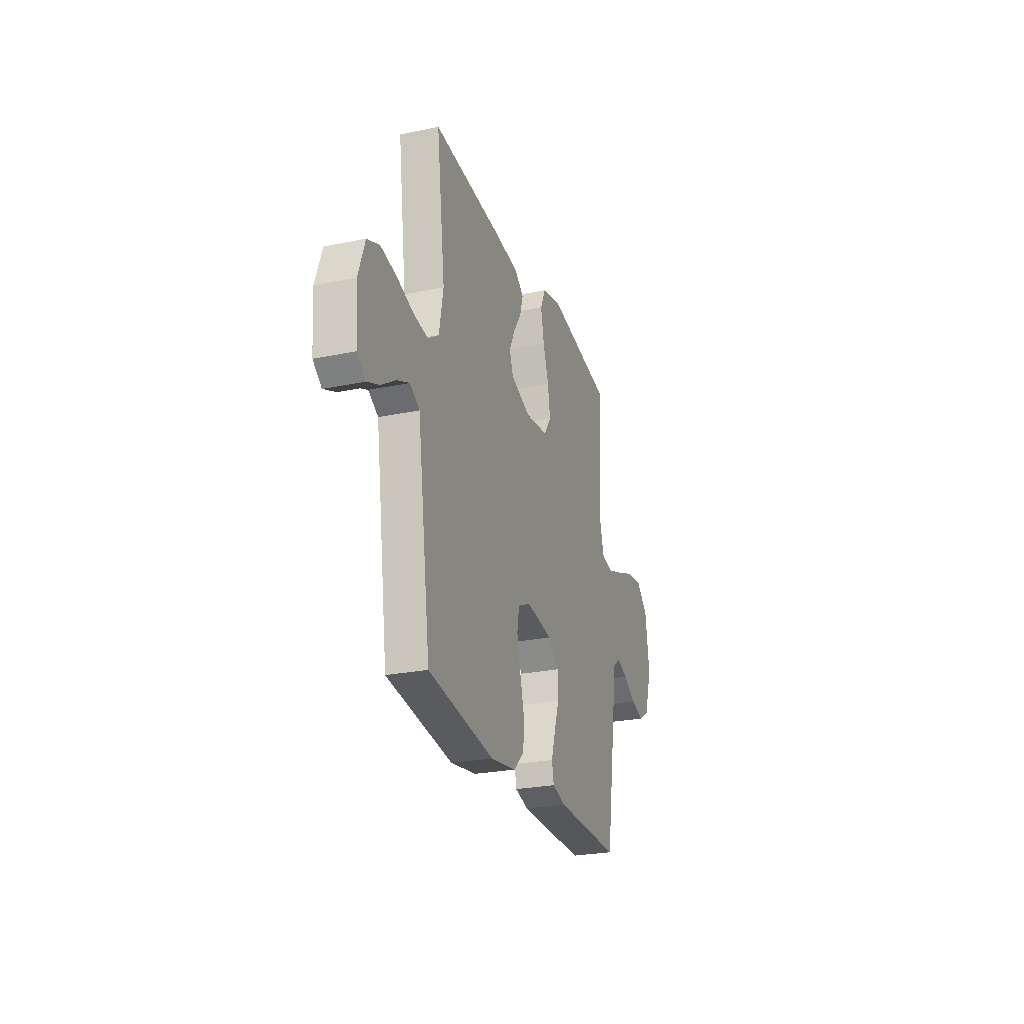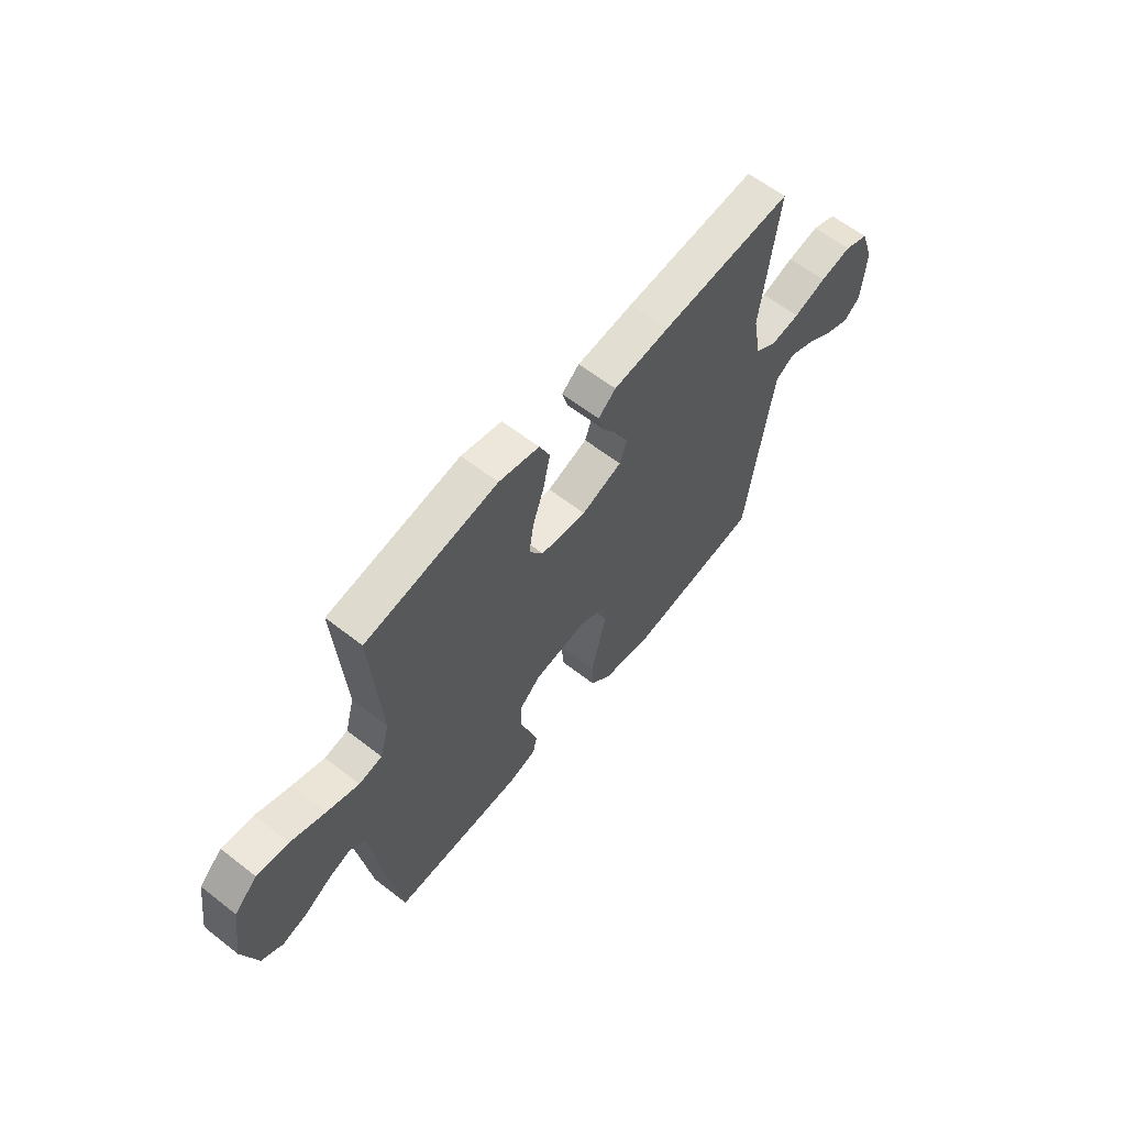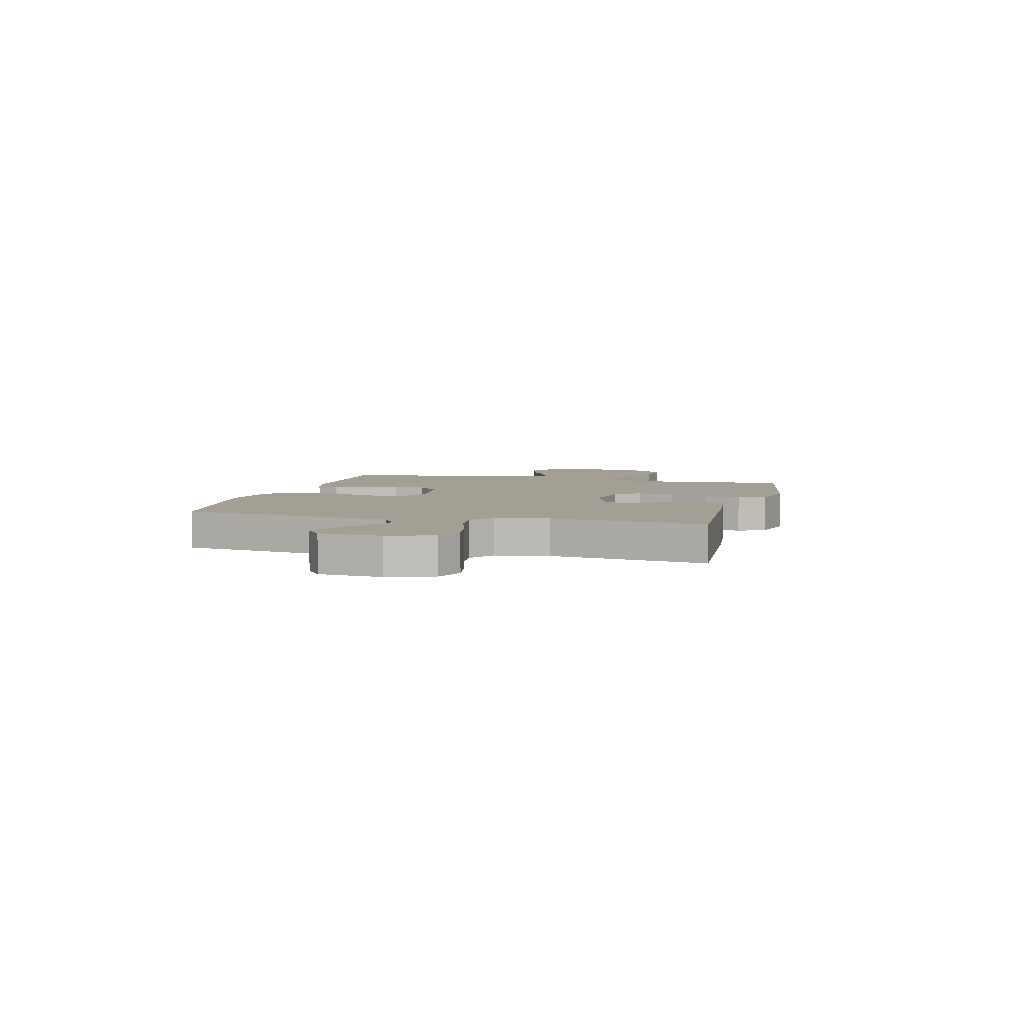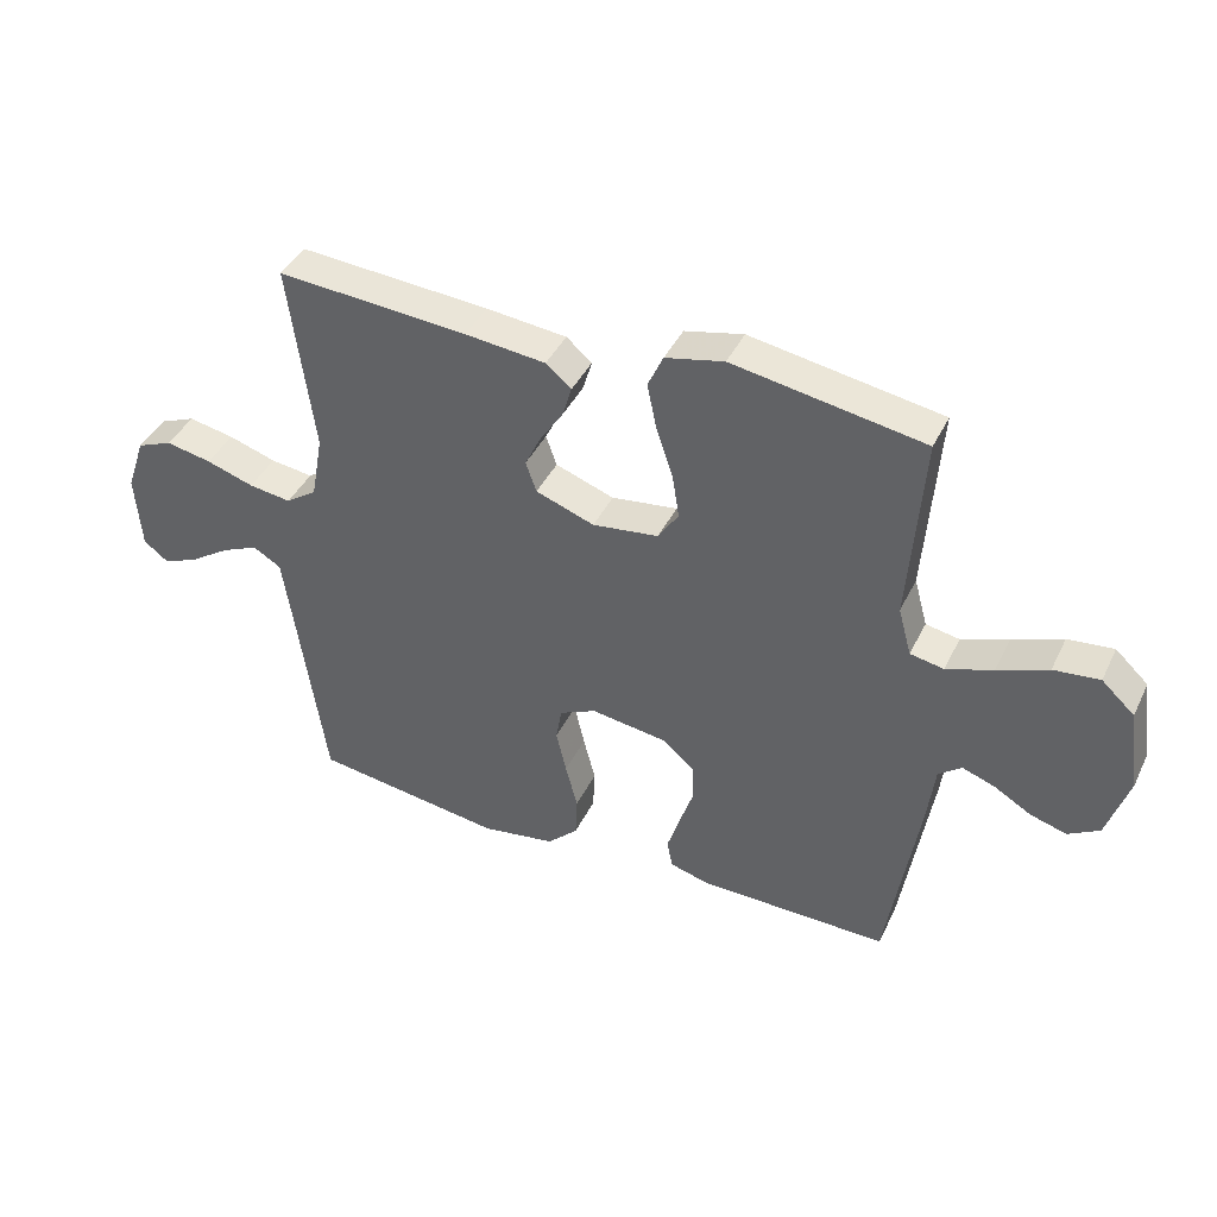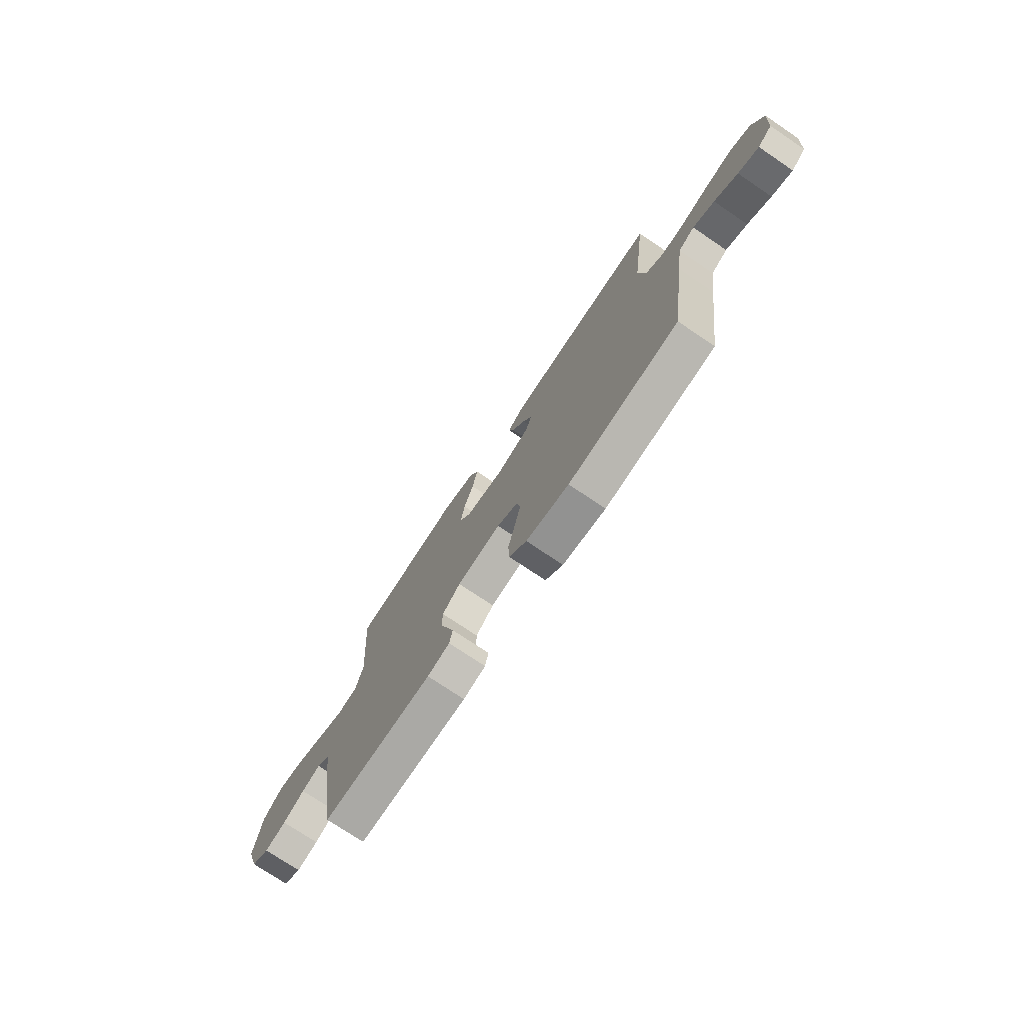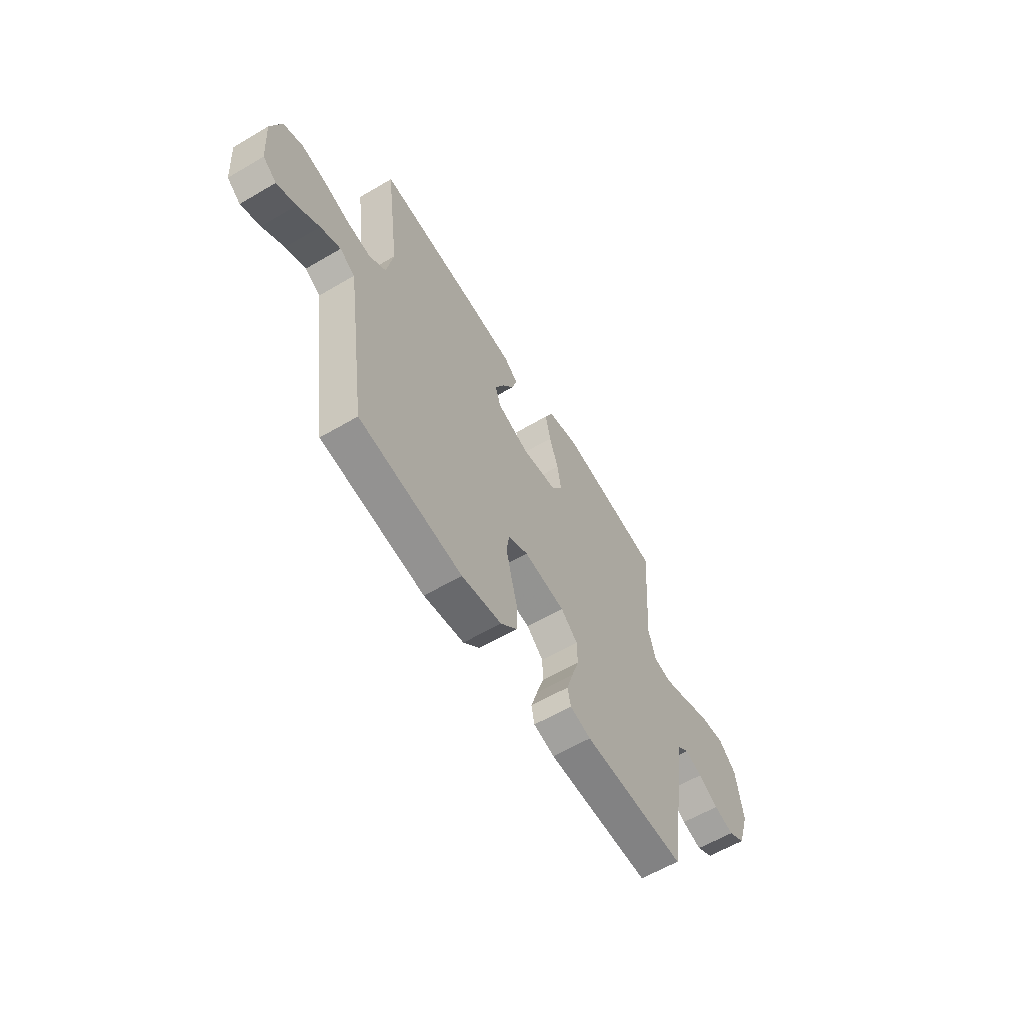
<metadata>
{"format":"obj","ext":"obj","renderer":"f3d","projection":"perspective","resolution":1024,"background":"white","views":[{"elev":-25.8,"azim":-71.7,"up":"+Z"},{"elev":61.0,"azim":128.5,"up":"+Z"},{"elev":5.3,"azim":-75.3,"up":"+Y"},{"elev":41.5,"azim":24.3,"up":"+Z"},{"elev":-74.8,"azim":-124.0,"up":"+Z"},{"elev":-60.3,"azim":-58.9,"up":"+Z"}]}
</metadata>
<code>
v 0.5 0.07 -0.5
v 0.2 0.07 -0.497
v 0.139 0.07 -0.48
v 0.13 0.07 -0.436
v 0.149 0.07 -0.375
v 0.171 0.07 -0.309
v 0.17 0.07 -0.248
v 0.121 0.07 -0.204
v 0 0.07 -0.187
v -0.058 0.07 -0.214
v -0.067 0.07 -0.268
v -0.051 0.07 -0.337
v -0.032 0.07 -0.41
v -0.035 0.07 -0.476
v -0.083 0.07 -0.523
v -0.2 0.07 -0.542
v -0.5 0.07 -0.5
v -0.543 0.07 -0.2
v -0.56 0.07 -0.085
v -0.604 0.07 -0.059
v -0.662 0.07 -0.085
v -0.725 0.07 -0.127
v -0.781 0.07 -0.151
v -0.82 0.07 -0.121
v -0.829 0.07 0
v -0.799 0.07 0.087
v -0.743 0.07 0.11
v -0.671 0.07 0.096
v -0.596 0.07 0.072
v -0.529 0.07 0.063
v -0.48 0.07 0.097
v -0.461 0.07 0.2
v -0.5 0.07 0.5
v -0.2 0.07 0.479
v -0.073 0.07 0.466
v -0.033 0.07 0.432
v -0.047 0.07 0.384
v -0.083 0.07 0.329
v -0.109 0.07 0.275
v -0.092 0.07 0.227
v 0 0.07 0.194
v 0.104 0.07 0.208
v 0.136 0.07 0.257
v 0.125 0.07 0.327
v 0.099 0.07 0.404
v 0.084 0.07 0.476
v 0.108 0.07 0.529
v 0.2 0.07 0.55
v 0.5 0.07 0.5
v 0.478 0.07 0.2
v 0.499 0.07 0.124
v 0.552 0.07 0.114
v 0.625 0.07 0.14
v 0.704 0.07 0.171
v 0.776 0.07 0.179
v 0.828 0.07 0.131
v 0.847 0.07 0
v 0.813 0.07 -0.107
v 0.764 0.07 -0.136
v 0.706 0.07 -0.119
v 0.648 0.07 -0.085
v 0.597 0.07 -0.067
v 0.561 0.07 -0.095
v 0.548 0.07 -0.2
v 0.5 0 -0.5
v 0.2 0 -0.497
v 0.139 0 -0.48
v 0.13 0 -0.436
v 0.149 0 -0.375
v 0.171 0 -0.309
v 0.17 0 -0.248
v 0.121 0 -0.204
v 0 0 -0.187
v -0.058 0 -0.214
v -0.067 0 -0.268
v -0.051 0 -0.337
v -0.032 0 -0.41
v -0.035 0 -0.476
v -0.083 0 -0.523
v -0.2 0 -0.542
v -0.5 0 -0.5
v -0.543 0 -0.2
v -0.56 0 -0.085
v -0.604 0 -0.059
v -0.662 0 -0.085
v -0.725 0 -0.127
v -0.781 0 -0.151
v -0.82 0 -0.121
v -0.829 0 0
v -0.799 0 0.087
v -0.743 0 0.11
v -0.671 0 0.096
v -0.596 0 0.072
v -0.529 0 0.063
v -0.48 0 0.097
v -0.461 0 0.2
v -0.5 0 0.5
v -0.2 0 0.479
v -0.073 0 0.466
v -0.033 0 0.432
v -0.047 0 0.384
v -0.083 0 0.329
v -0.109 0 0.275
v -0.092 0 0.227
v 0 0 0.194
v 0.104 0 0.208
v 0.136 0 0.257
v 0.125 0 0.327
v 0.099 0 0.404
v 0.084 0 0.476
v 0.108 0 0.529
v 0.2 0 0.55
v 0.5 0 0.5
v 0.478 0 0.2
v 0.499 0 0.124
v 0.552 0 0.114
v 0.625 0 0.14
v 0.704 0 0.171
v 0.776 0 0.179
v 0.828 0 0.131
v 0.847 0 0
v 0.813 0 -0.107
v 0.764 0 -0.136
v 0.706 0 -0.119
v 0.648 0 -0.085
v 0.597 0 -0.067
v 0.561 0 -0.095
v 0.548 0 -0.2
f 4 5 6
f 3 4 6
f 2 3 6
f 1 2 6
f 64 1 6
f 63 64 6
f 62 63 6 7
f 59 60 61
f 58 59 61
f 57 58 61
f 56 57 61
f 55 56 61
f 54 55 61
f 53 54 61
f 52 53 61 62
f 62 7 8
f 52 62 8
f 51 52 8
f 48 49 50
f 47 48 50
f 46 47 50
f 45 46 50
f 44 45 50
f 43 44 50 51
f 51 8 9
f 43 51 9
f 42 43 9
f 36 37 38
f 35 36 38
f 34 35 38
f 33 34 38
f 32 33 38
f 31 32 38 39
f 30 31 39 40
f 27 28 29
f 26 27 29
f 25 26 29
f 24 25 29
f 23 24 29
f 22 23 29
f 21 22 29
f 20 21 29 30
f 30 40 41
f 20 30 41
f 19 20 41
f 16 17 18
f 15 16 18
f 14 15 18
f 13 14 18
f 12 13 18
f 11 12 18 19
f 42 9 10
f 41 42 10
f 19 41 10
f 10 11 19
f 70 69 68
f 70 68 67
f 70 67 66
f 70 66 65
f 70 65 128
f 70 128 127
f 71 70 127 126
f 125 124 123
f 125 123 122
f 125 122 121
f 125 121 120
f 125 120 119
f 125 119 118
f 125 118 117
f 126 125 117 116
f 72 71 126
f 72 126 116
f 72 116 115
f 114 113 112
f 114 112 111
f 114 111 110
f 114 110 109
f 114 109 108
f 115 114 108 107
f 73 72 115
f 73 115 107
f 73 107 106
f 102 101 100
f 102 100 99
f 102 99 98
f 102 98 97
f 102 97 96
f 103 102 96 95
f 104 103 95 94
f 93 92 91
f 93 91 90
f 93 90 89
f 93 89 88
f 93 88 87
f 93 87 86
f 93 86 85
f 94 93 85 84
f 105 104 94
f 105 94 84
f 105 84 83
f 82 81 80
f 82 80 79
f 82 79 78
f 82 78 77
f 82 77 76
f 83 82 76 75
f 74 73 106
f 74 106 105
f 74 105 83
f 83 75 74
f 1 65 66 2
f 2 66 67 3
f 3 67 68 4
f 4 68 69 5
f 5 69 70 6
f 6 70 71 7
f 7 71 72 8
f 8 72 73 9
f 9 73 74 10
f 10 74 75 11
f 11 75 76 12
f 12 76 77 13
f 13 77 78 14
f 14 78 79 15
f 15 79 80 16
f 16 80 81 17
f 17 81 82 18
f 18 82 83 19
f 19 83 84 20
f 20 84 85 21
f 21 85 86 22
f 22 86 87 23
f 23 87 88 24
f 24 88 89 25
f 25 89 90 26
f 26 90 91 27
f 27 91 92 28
f 28 92 93 29
f 29 93 94 30
f 30 94 95 31
f 31 95 96 32
f 32 96 97 33
f 33 97 98 34
f 34 98 99 35
f 35 99 100 36
f 36 100 101 37
f 37 101 102 38
f 38 102 103 39
f 39 103 104 40
f 40 104 105 41
f 41 105 106 42
f 42 106 107 43
f 43 107 108 44
f 44 108 109 45
f 45 109 110 46
f 46 110 111 47
f 47 111 112 48
f 48 112 113 49
f 49 113 114 50
f 50 114 115 51
f 51 115 116 52
f 52 116 117 53
f 53 117 118 54
f 54 118 119 55
f 55 119 120 56
f 56 120 121 57
f 57 121 122 58
f 58 122 123 59
f 59 123 124 60
f 60 124 125 61
f 61 125 126 62
f 62 126 127 63
f 63 127 128 64
f 64 128 65 1

</code>
